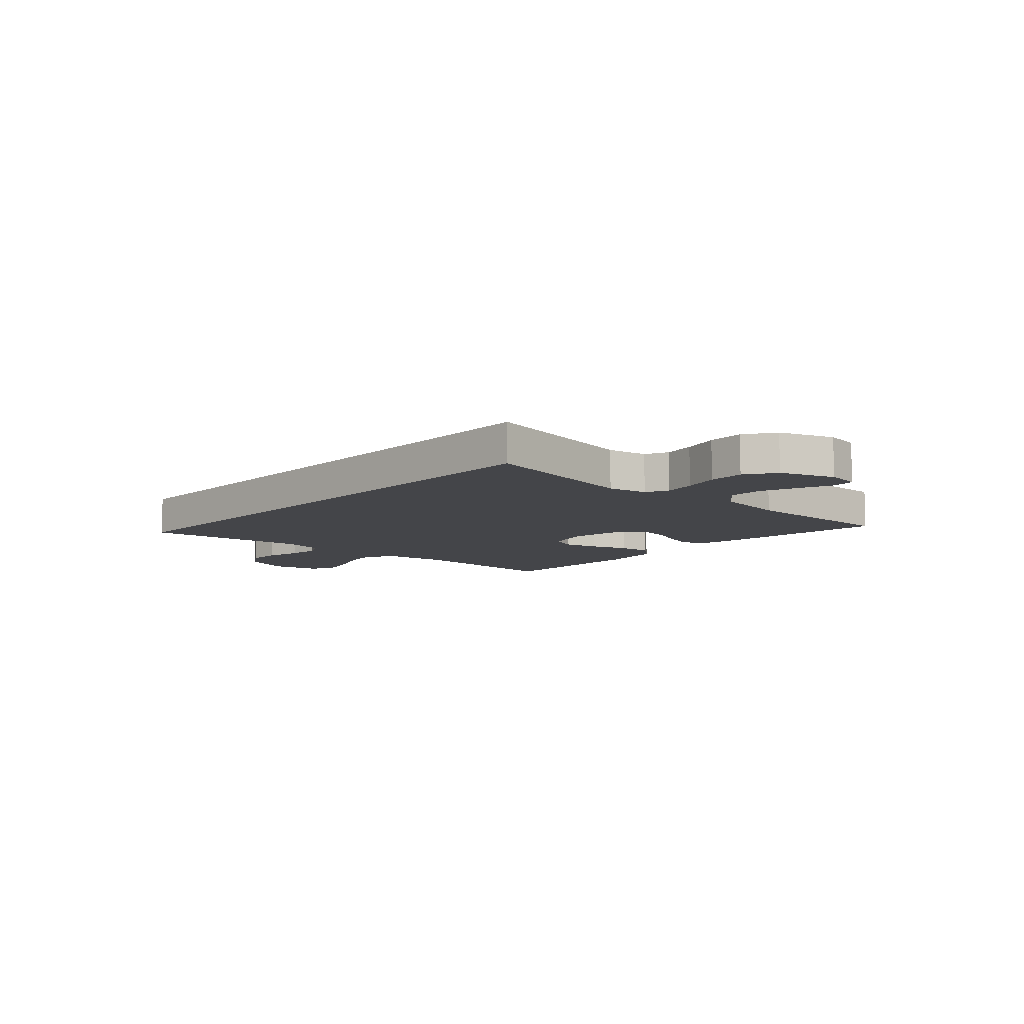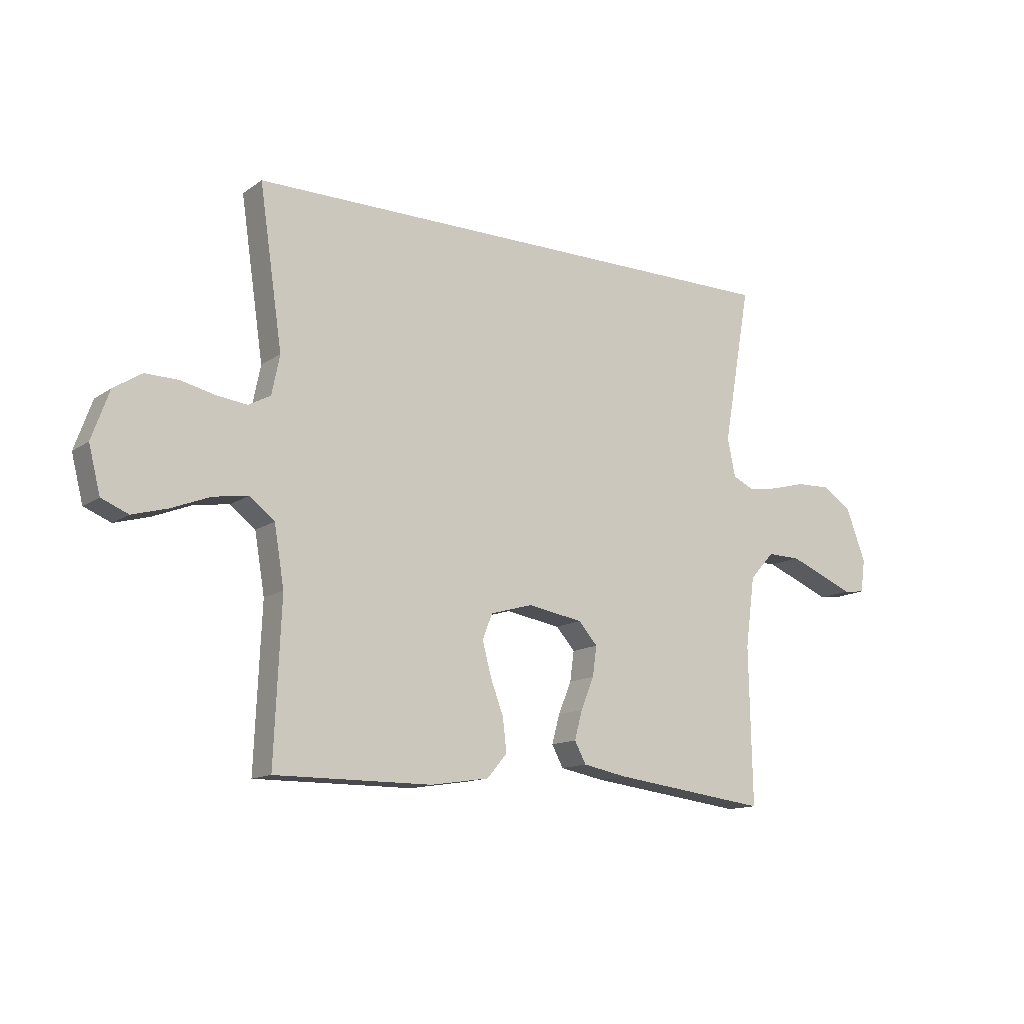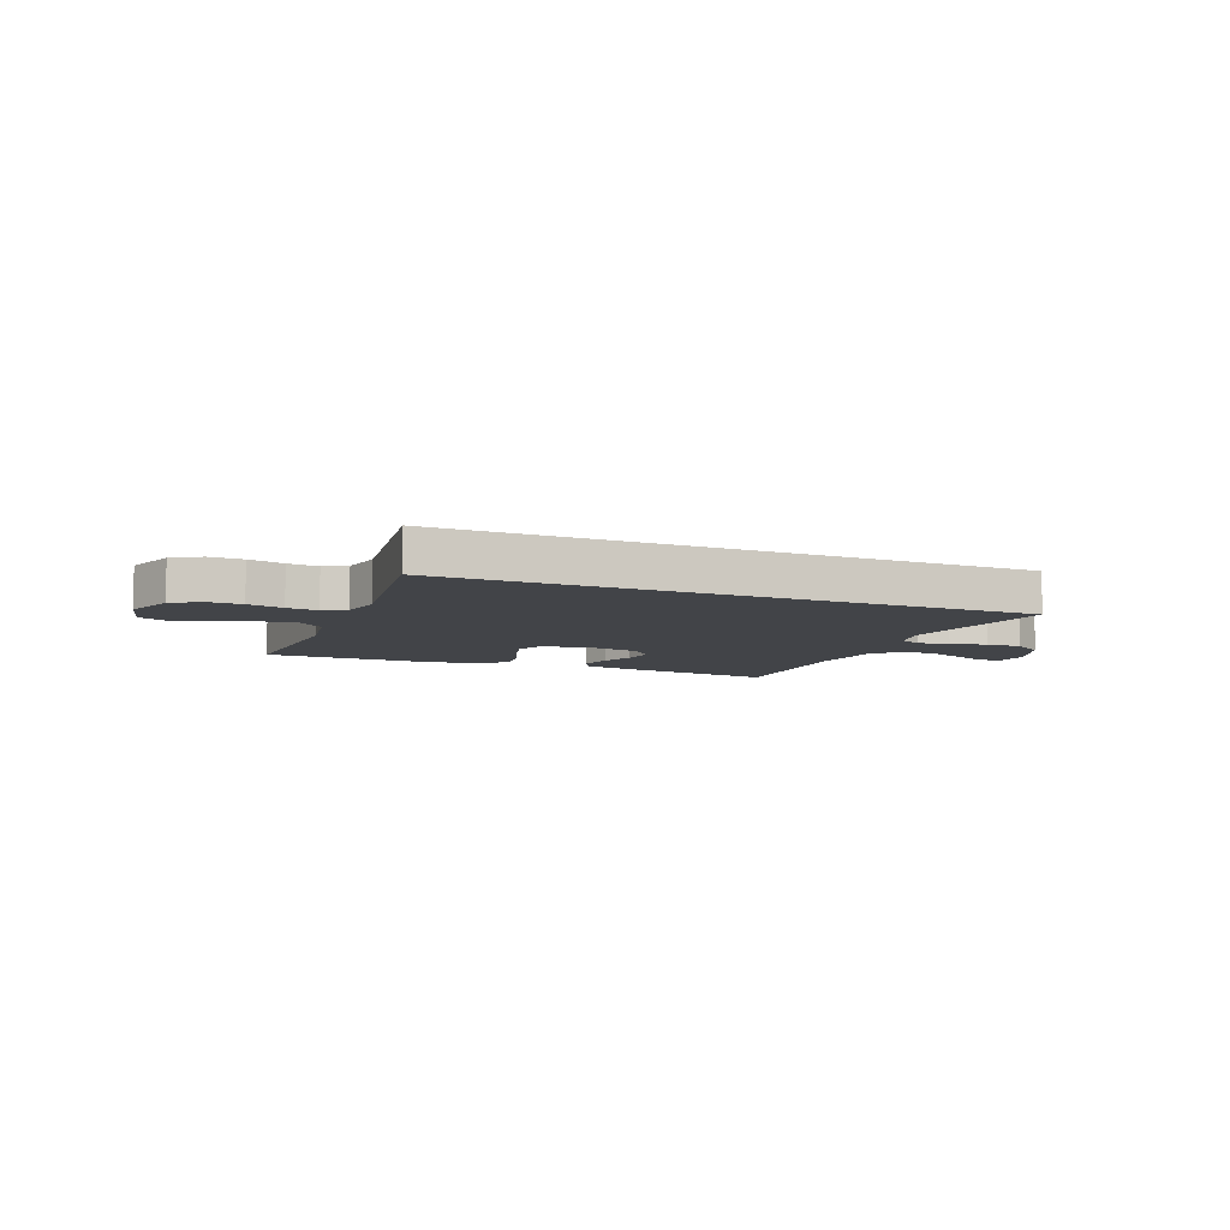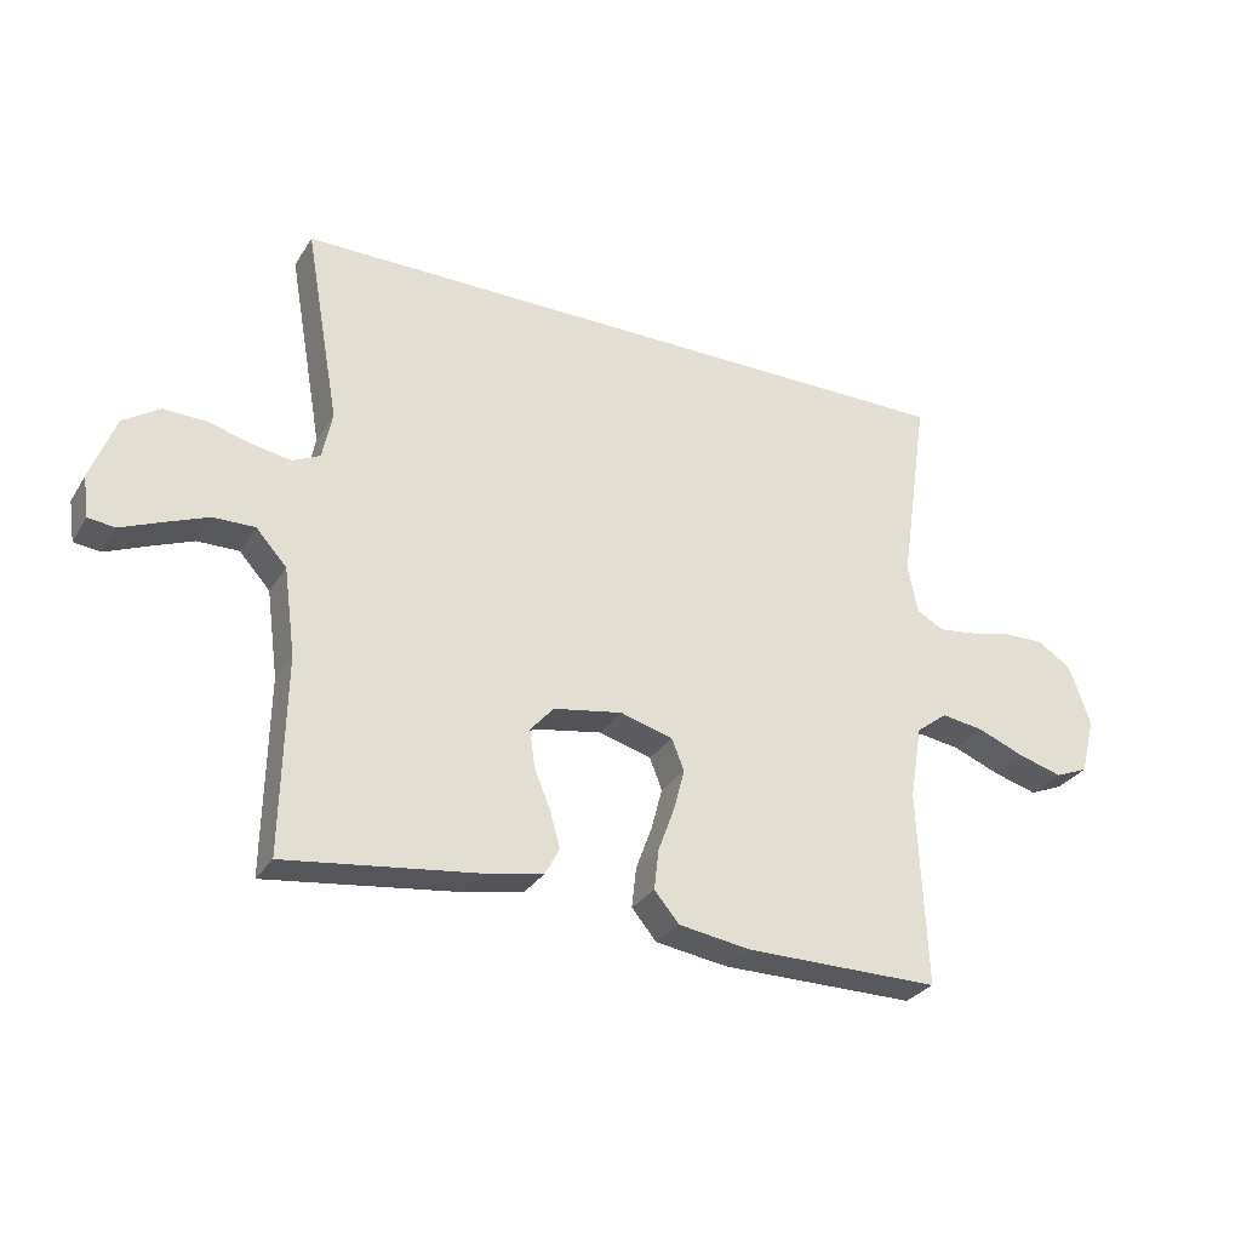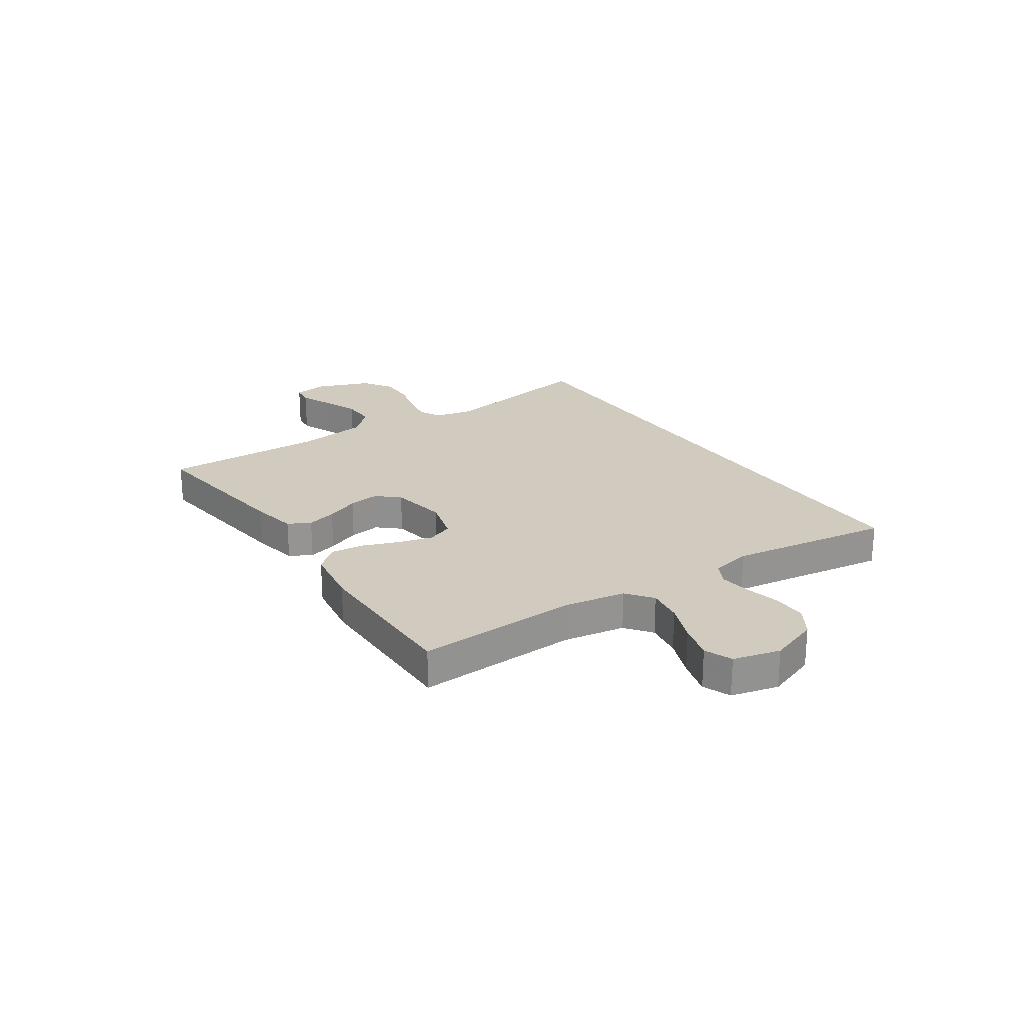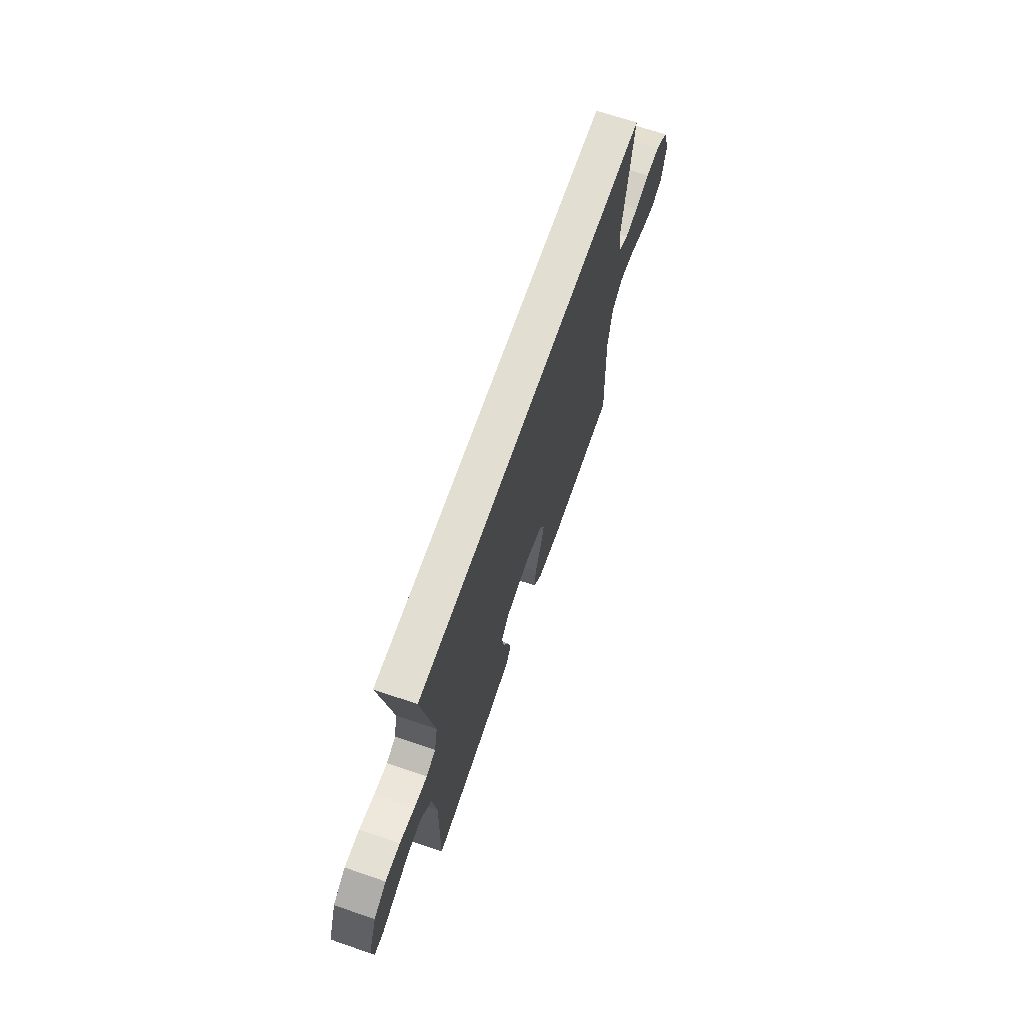
<metadata>
{"format":"obj","ext":"obj","renderer":"f3d","projection":"perspective","resolution":1024,"background":"white","views":[{"elev":-9.1,"azim":47.2,"up":"+Y"},{"elev":-13.2,"azim":-33.7,"up":"+Z"},{"elev":-7.9,"azim":-22.6,"up":"+Y"},{"elev":-29.5,"azim":153.7,"up":"+Z"},{"elev":23.3,"azim":-124.0,"up":"+Y"},{"elev":67.7,"azim":109.0,"up":"+Z"}]}
</metadata>
<code>
v -0.5 0.07 -0.5
v -0.487 0.07 -0.2
v -0.506 0.07 -0.087
v -0.554 0.07 -0.05
v -0.62 0.07 -0.06
v -0.693 0.07 -0.089
v -0.76 0.07 -0.108
v -0.811 0.07 -0.087
v -0.833 0.07 0
v -0.8 0.07 0.092
v -0.747 0.07 0.126
v -0.684 0.07 0.125
v -0.618 0.07 0.11
v -0.561 0.07 0.103
v -0.519 0.07 0.126
v -0.504 0.07 0.2
v -0.548 0.07 0.5
v 0.512 0.07 0.5
v 0.459 0.07 0.2
v 0.474 0.07 0.127
v 0.516 0.07 0.107
v 0.574 0.07 0.117
v 0.641 0.07 0.135
v 0.707 0.07 0.137
v 0.763 0.07 0.1
v 0.801 0.07 0
v 0.792 0.07 -0.063
v 0.751 0.07 -0.068
v 0.691 0.07 -0.043
v 0.623 0.07 -0.016
v 0.559 0.07 -0.015
v 0.512 0.07 -0.067
v 0.494 0.07 -0.2
v 0.5 0.07 -0.5
v 0.2 0.07 -0.462
v 0.116 0.07 -0.446
v 0.094 0.07 -0.405
v 0.109 0.07 -0.35
v 0.134 0.07 -0.289
v 0.142 0.07 -0.232
v 0.106 0.07 -0.191
v 0 0.07 -0.173
v -0.081 0.07 -0.196
v -0.1 0.07 -0.244
v -0.083 0.07 -0.308
v -0.058 0.07 -0.375
v -0.051 0.07 -0.437
v -0.089 0.07 -0.482
v -0.2 0.07 -0.499
v -0.5 0 -0.5
v -0.487 0 -0.2
v -0.506 0 -0.087
v -0.554 0 -0.05
v -0.62 0 -0.06
v -0.693 0 -0.089
v -0.76 0 -0.108
v -0.811 0 -0.087
v -0.833 0 0
v -0.8 0 0.092
v -0.747 0 0.126
v -0.684 0 0.125
v -0.618 0 0.11
v -0.561 0 0.103
v -0.519 0 0.126
v -0.504 0 0.2
v -0.548 0 0.5
v 0.512 0 0.5
v 0.459 0 0.2
v 0.474 0 0.127
v 0.516 0 0.107
v 0.574 0 0.117
v 0.641 0 0.135
v 0.707 0 0.137
v 0.763 0 0.1
v 0.801 0 0
v 0.792 0 -0.063
v 0.751 0 -0.068
v 0.691 0 -0.043
v 0.623 0 -0.016
v 0.559 0 -0.015
v 0.512 0 -0.067
v 0.494 0 -0.2
v 0.5 0 -0.5
v 0.2 0 -0.462
v 0.116 0 -0.446
v 0.094 0 -0.405
v 0.109 0 -0.35
v 0.134 0 -0.289
v 0.142 0 -0.232
v 0.106 0 -0.191
v 0 0 -0.173
v -0.081 0 -0.196
v -0.1 0 -0.244
v -0.083 0 -0.308
v -0.058 0 -0.375
v -0.051 0 -0.437
v -0.089 0 -0.482
v -0.2 0 -0.499
f 48 49 1 2
f 45 46 47 48
f 44 45 48 2
f 43 44 2 3
f 42 43 3 4
f 41 42 4
f 36 37 38 39
f 36 39 40
f 33 34 35 36
f 32 33 36 40
f 31 32 40 41
f 26 27 28 29
f 26 29 30
f 25 26 30 31
f 22 23 24 25
f 21 22 25 31
f 16 17 18 19
f 15 16 19 20
f 14 15 20 21
f 10 11 12 13
f 10 13 14
f 5 6 7 8
f 4 5 8 9
f 21 31 41 4
f 10 14 21
f 4 9 10 21
f 51 50 98 97
f 97 96 95 94
f 51 97 94 93
f 52 51 93 92
f 53 52 92 91
f 53 91 90
f 88 87 86 85
f 89 88 85
f 85 84 83 82
f 89 85 82 81
f 90 89 81 80
f 78 77 76 75
f 79 78 75
f 80 79 75 74
f 74 73 72 71
f 80 74 71 70
f 68 67 66 65
f 69 68 65 64
f 70 69 64 63
f 62 61 60 59
f 63 62 59
f 57 56 55 54
f 58 57 54 53
f 53 90 80 70
f 70 63 59
f 70 59 58 53
f 1 50 51 2
f 2 51 52 3
f 3 52 53 4
f 4 53 54 5
f 5 54 55 6
f 6 55 56 7
f 7 56 57 8
f 8 57 58 9
f 9 58 59 10
f 10 59 60 11
f 11 60 61 12
f 12 61 62 13
f 13 62 63 14
f 14 63 64 15
f 15 64 65 16
f 16 65 66 17
f 17 66 67 18
f 18 67 68 19
f 19 68 69 20
f 20 69 70 21
f 21 70 71 22
f 22 71 72 23
f 23 72 73 24
f 24 73 74 25
f 25 74 75 26
f 26 75 76 27
f 27 76 77 28
f 28 77 78 29
f 29 78 79 30
f 30 79 80 31
f 31 80 81 32
f 32 81 82 33
f 33 82 83 34
f 34 83 84 35
f 35 84 85 36
f 36 85 86 37
f 37 86 87 38
f 38 87 88 39
f 39 88 89 40
f 40 89 90 41
f 41 90 91 42
f 42 91 92 43
f 43 92 93 44
f 44 93 94 45
f 45 94 95 46
f 46 95 96 47
f 47 96 97 48
f 48 97 98 49
f 49 98 50 1

</code>
